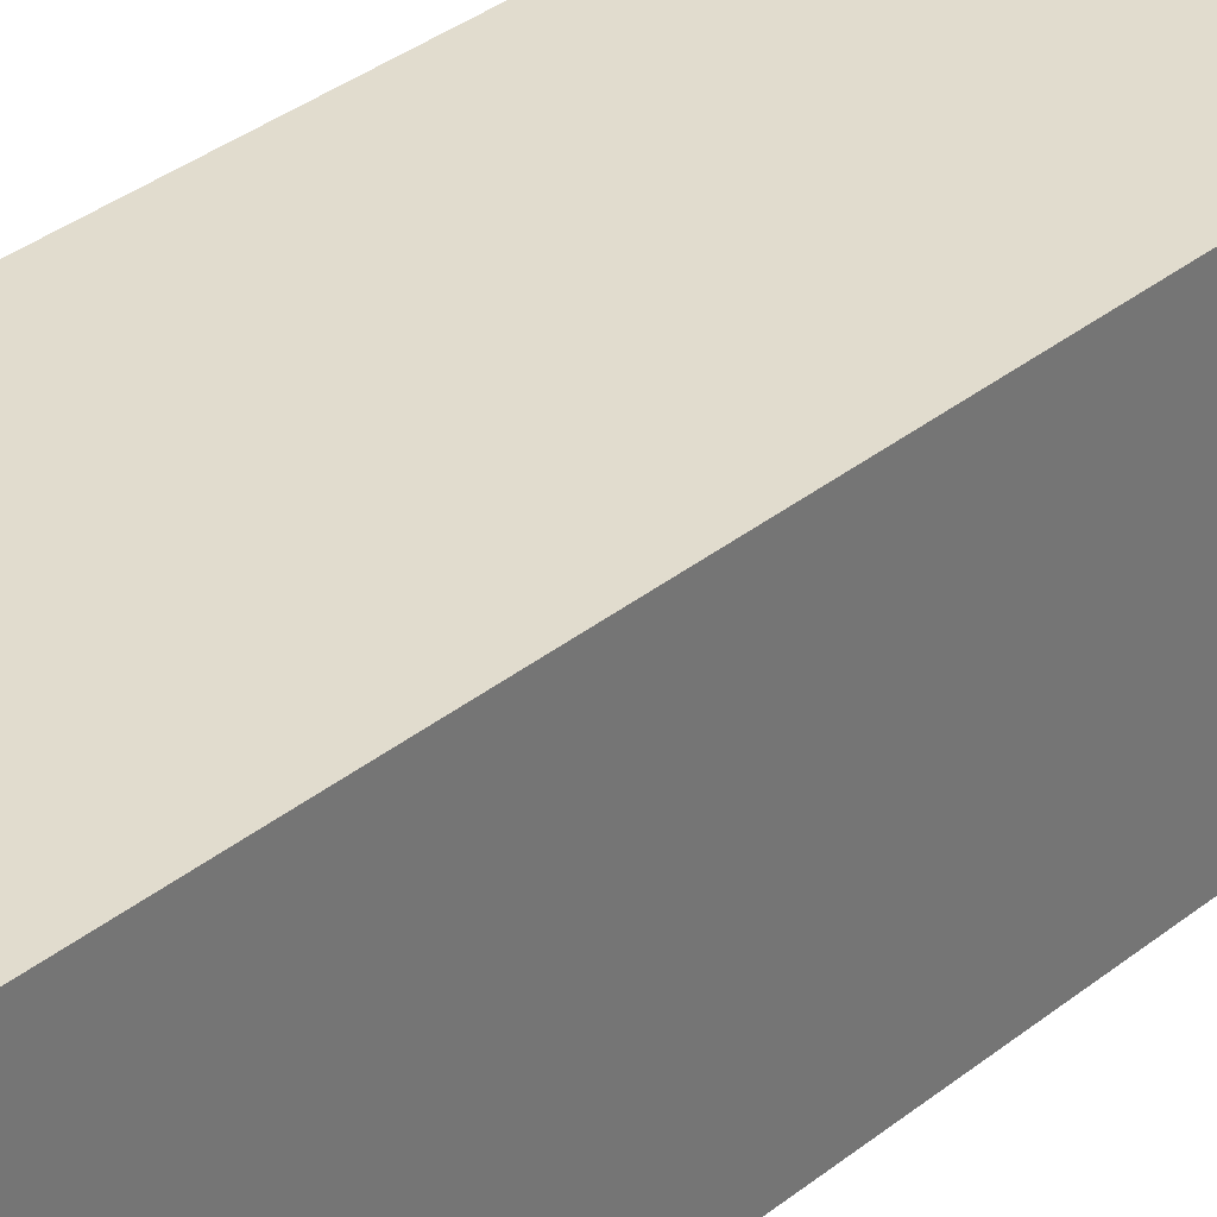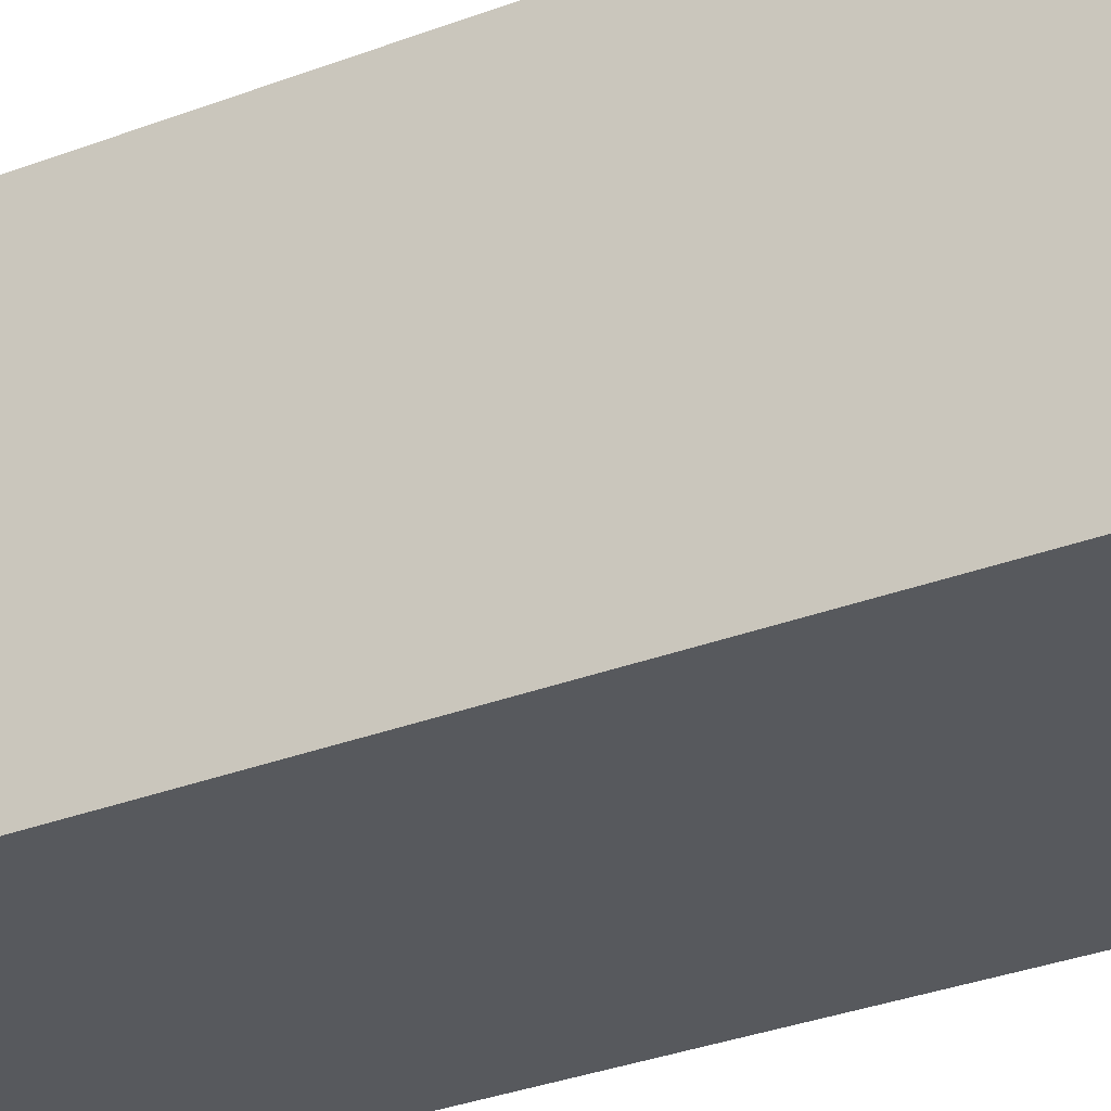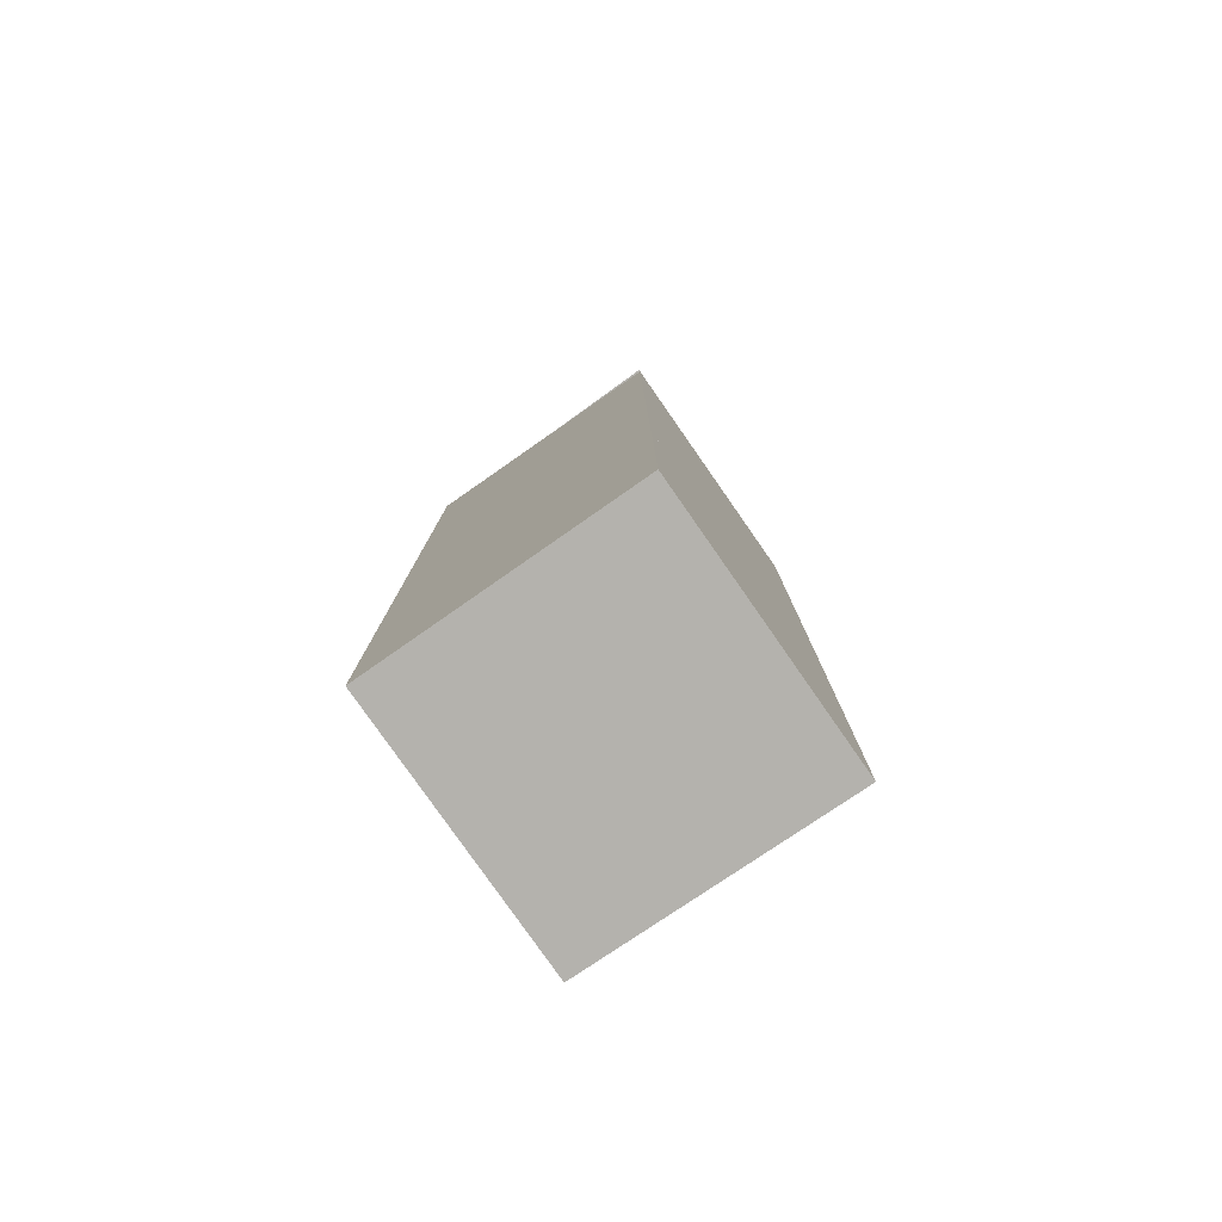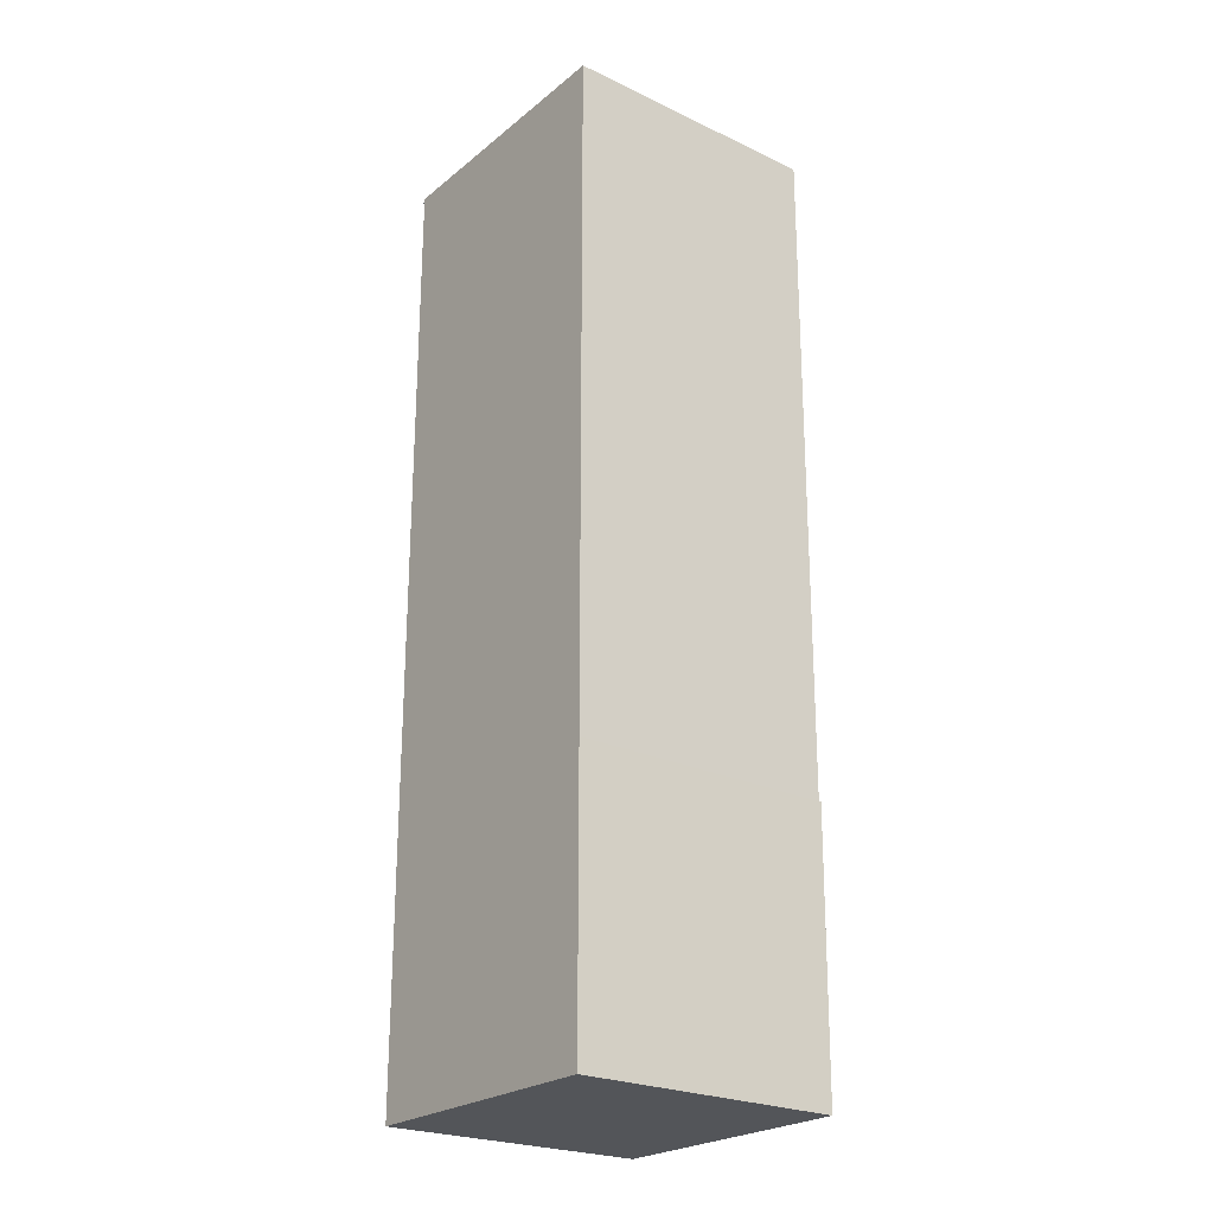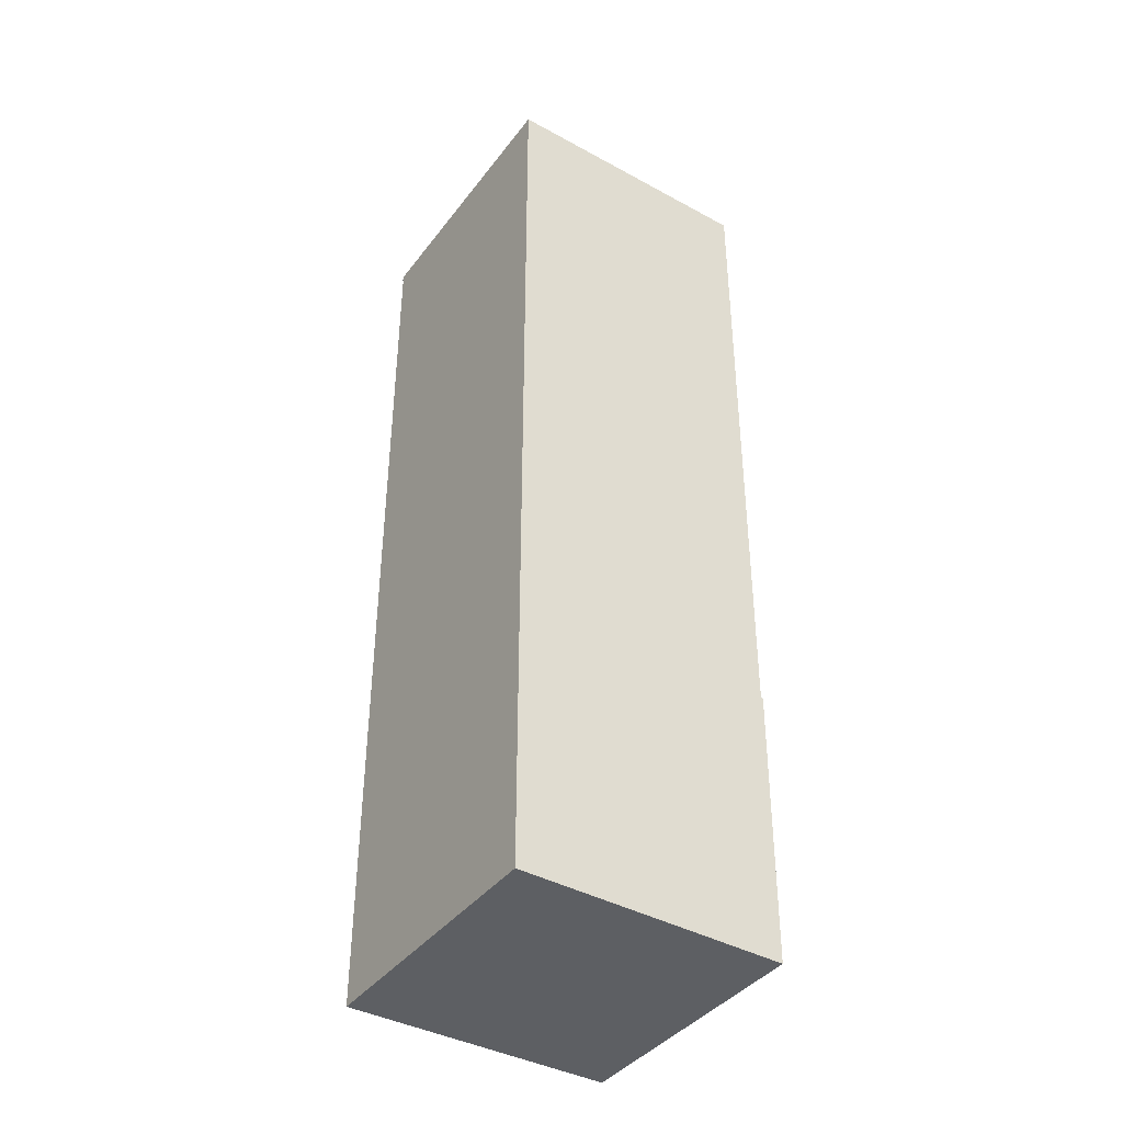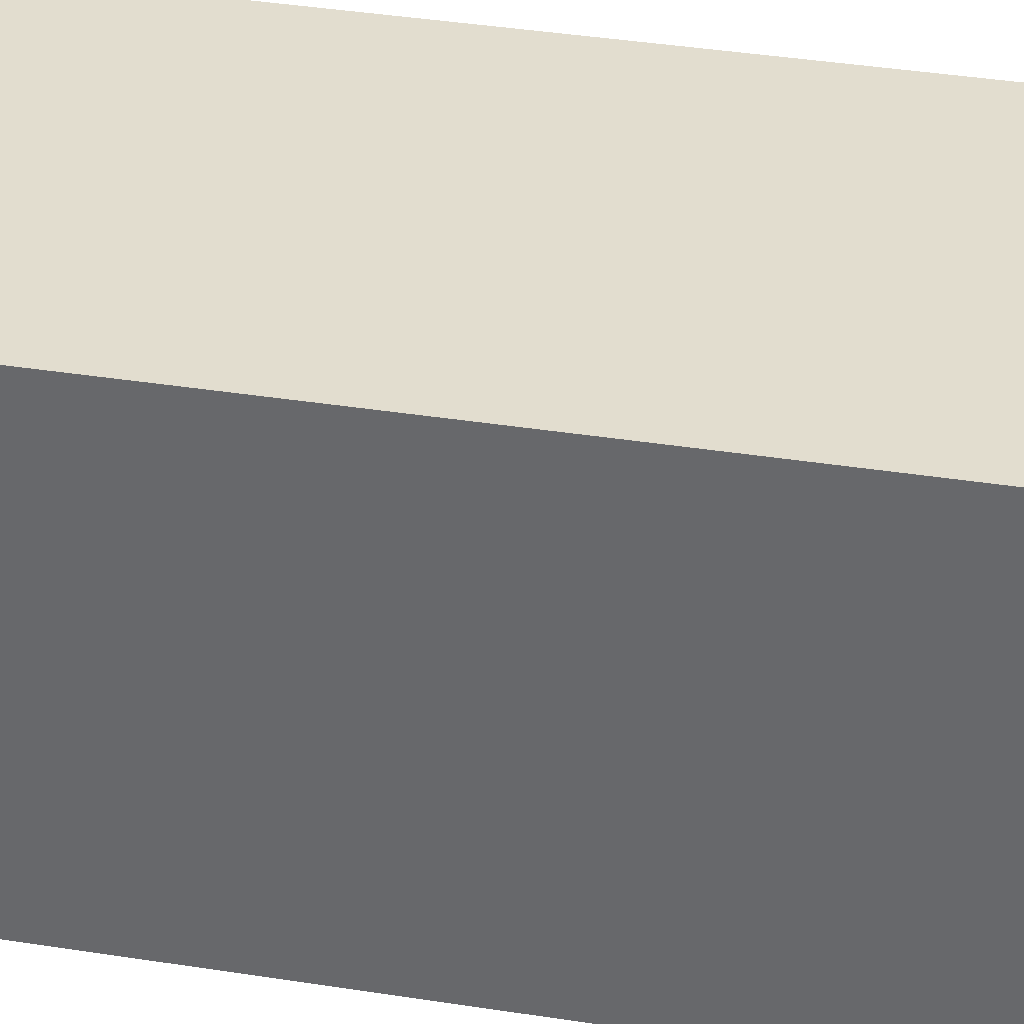
<metadata>
{"format":"obj","ext":"obj","renderer":"f3d","projection":"perspective","resolution":1024,"background":"white","views":[{"elev":34.1,"azim":-137.3,"up":"+Y"},{"elev":-29.1,"azim":120.3,"up":"+Y"},{"elev":-79.5,"azim":124.9,"up":"+Z"},{"elev":-24.1,"azim":-127.6,"up":"+Z"},{"elev":-40.4,"azim":-123.5,"up":"+Z"},{"elev":34.9,"azim":-77.9,"up":"+Y"}]}
</metadata>
<code>
o backWall
v -0.99 0 -1.04
v 1 0 -1.04
v 1 1.99 -1.04
v -1.02 1.99 -1.04
v -0.99 0 0.96
v 1 0 0.96
v 1 1.99 0.96
v -1.02 1.99 0.96
v -0.2659 0.7351 0.96
v -0.2738 1.255 0.96
v 0.2649 0.7351 0.96
v 0.2649 1.255 0.96
v 0.985 0 5.96
v -1.005 0 5.96
v -1.005 1.99 5.96
v 1.015 1.99 5.96
f 1 2 3 4
f 13 14 15 16
f 9 10 8 5
f 11 9 5 6
f 12 11 6 7
f 10 12 7 8
o leftWall
v -1.01 -0 0.99
v -0.99 0 -1.04
v -1.02 1.99 -1.04
v -1.02 1.99 0.99
v -1.01 -0 5.99
v -0.99 0 0.96
v -1.02 1.99 0.96
v -1.02 1.99 5.99
f 17 18 19 20
f 21 22 23 24
o ceiling.004
v -1.02 1.99 0.99
v -1.02 1.99 -1.04
v 1 1.99 -1.04
v 1 1.99 0.99
v -1.02 1.99 5.99
v -1.02 1.99 0.96
v 1 1.99 0.96
v 1 1.99 5.99
f 25 26 27 28
f 29 30 31 32
o floor.004
v -1.01 -0 0.99
v 1 -0 0.99
v 1 0 -1.04
v -0.99 0 -1.04
v -1.01 -0 5.99
v 1 -0 5.99
v 1 0 0.96
v -0.99 0 0.96
f 33 34 35 36
f 37 38 39 40
o rightWall
v 1 0 -1.04
v 1 -0 0.99
v 1 1.99 0.99
v 1 1.99 -1.04
v 1 0 0.96
v 1 -0 5.99
v 1 1.99 5.99
v 1 1.99 0.96
f 41 42 43 44
f 45 46 47 48
o light.003
v -0.24 1.98 0.16
v -0.24 1.98 -0.22
v 0.23 1.98 -0.22
v 0.23 1.98 0.16
f 49 50 51 52

</code>
